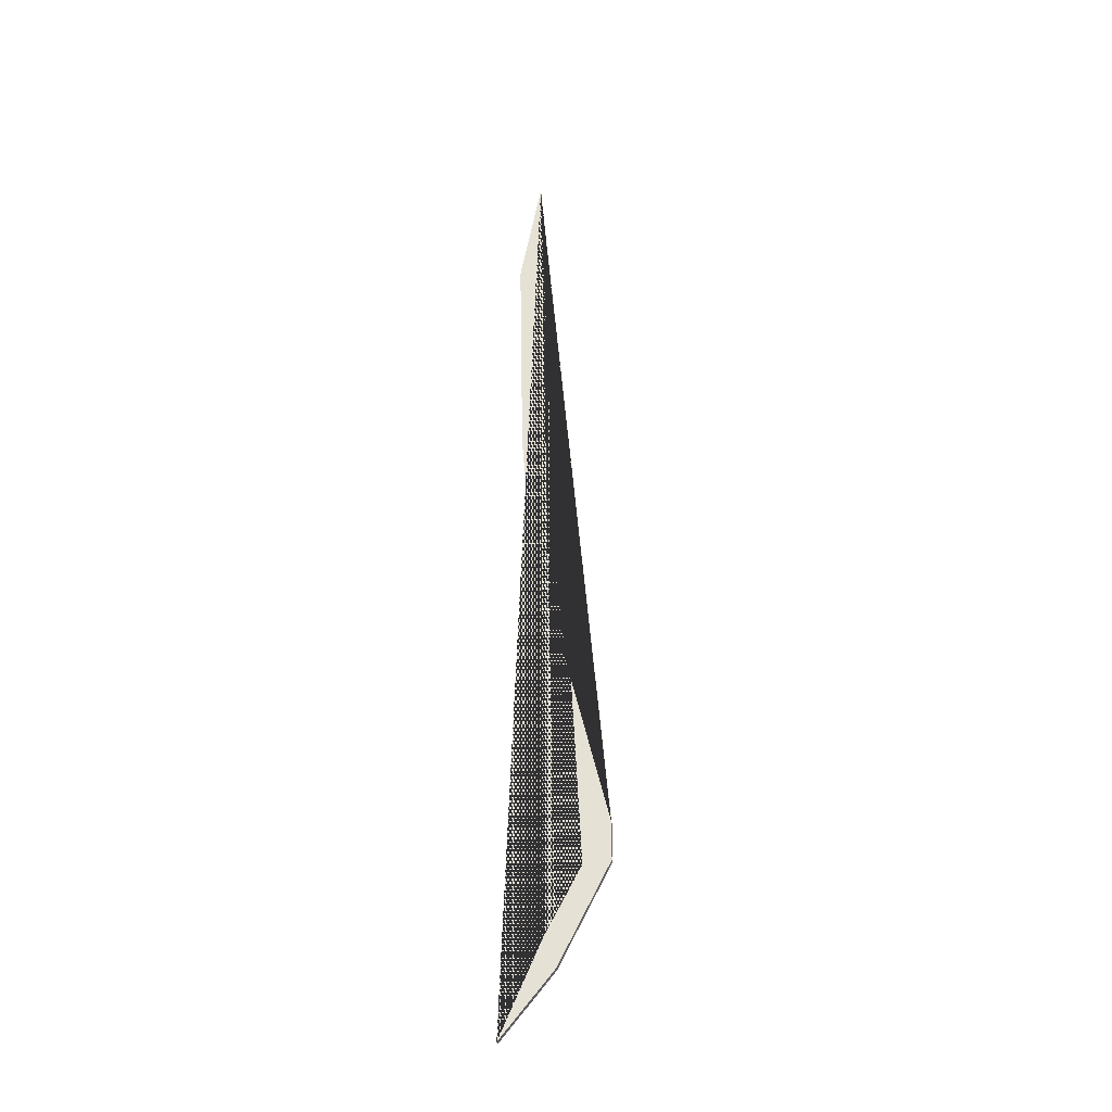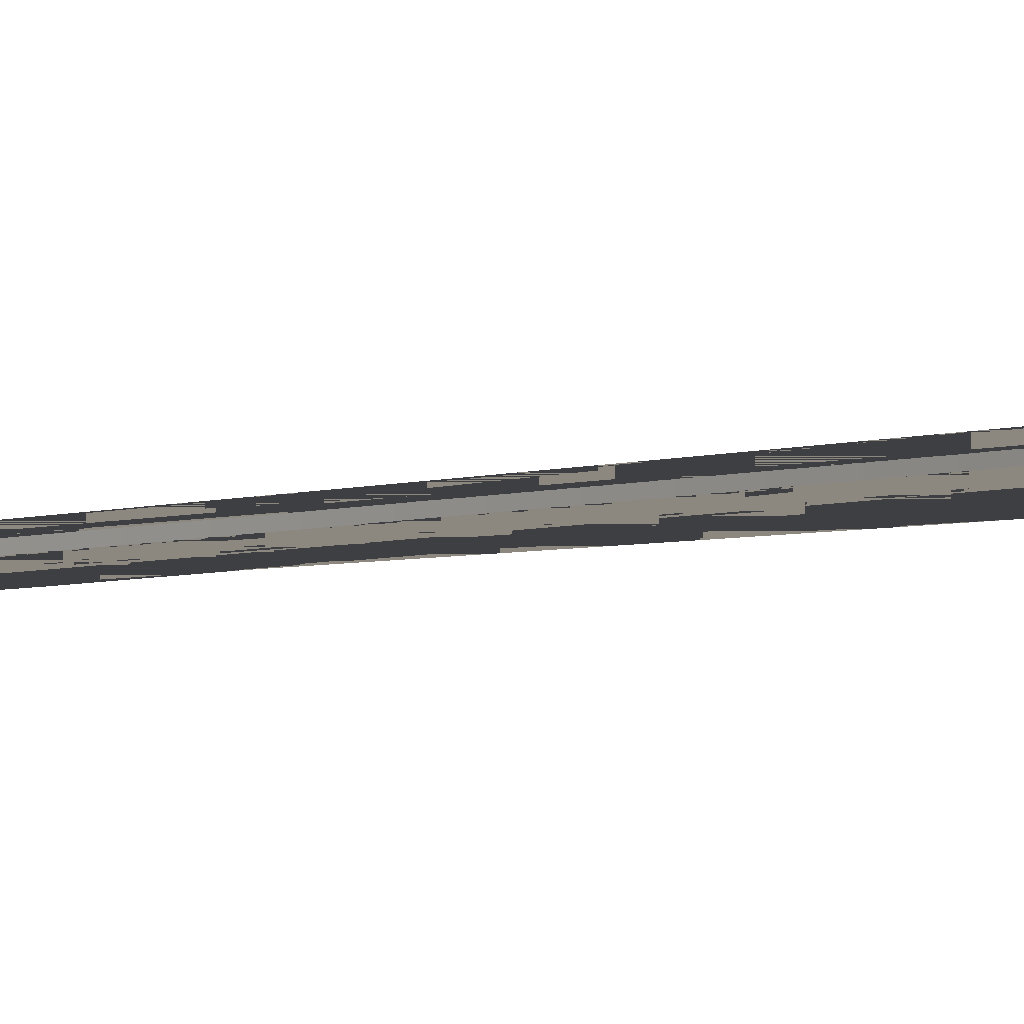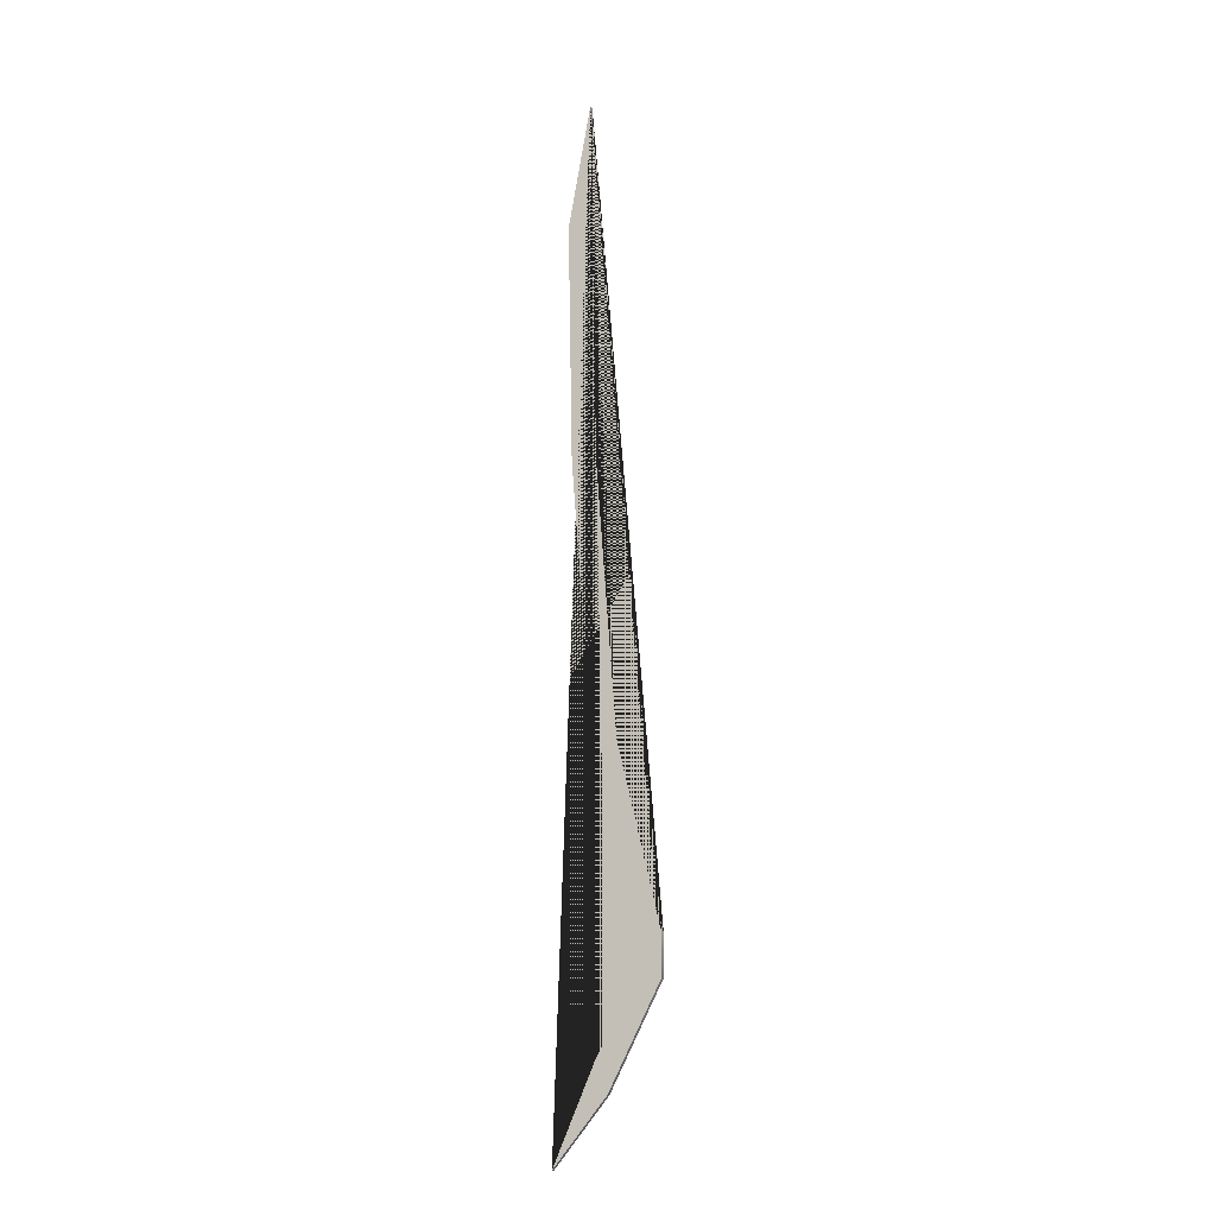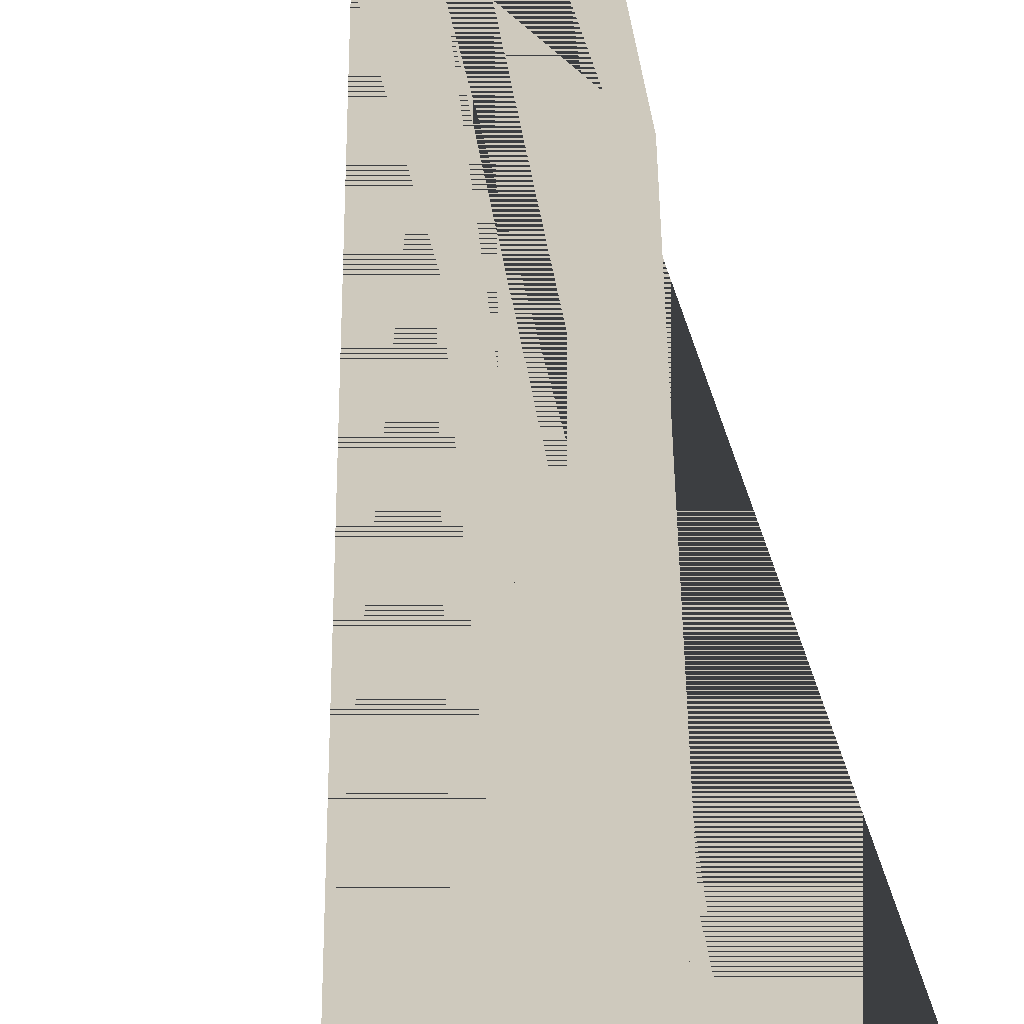
<metadata>
{"format":"obj","ext":"obj","renderer":"f3d","projection":"perspective","resolution":1024,"background":"white","views":[{"elev":-33.4,"azim":-172.3,"up":"+Y"},{"elev":-4.0,"azim":-43.5,"up":"+Z"},{"elev":-12.6,"azim":-159.1,"up":"+Y"},{"elev":22.7,"azim":-5.0,"up":"+Z"}]}
</metadata>
<code>
g default
v -2.374 2.141 3.922
v -2.403 0.5746 3.922
v -2.49 -0.5672 3.922
v -2.673 -1.329 3.922
v -2.673 -1.495 3.922
v -2.451 -1.933 3.922
v -2.225 -2.212 3.922
v -2.403 -1.799 3.922
v -2.556 -1.508 3.922
v -2.483 -1.087 3.922
v -2.397 -0.7089 3.922
v -2.296 0.5914 3.922
v -2.277 1.608 3.922
v -2.403 0.5746 3.922
v -2.374 2.141 3.922
v -2.49 -0.5672 3.922
v -2.673 -1.329 3.922
v -2.673 -1.495 3.922
v -2.451 -1.933 3.922
v -2.225 -2.212 3.922
v -2.403 -1.799 3.922
v -2.556 -1.508 3.922
v -2.483 -1.087 3.922
v -2.397 -0.7089 3.922
v -2.296 0.5914 3.922
v -2.277 1.608 3.922
v -2.403 0.5746 3.922
v -2.374 2.141 3.922
v -2.49 -0.5672 3.922
v -2.673 -1.329 3.922
v -2.673 -1.495 3.922
v -2.451 -1.933 3.922
v -2.225 -2.212 3.922
v -2.403 -1.799 3.922
v -2.556 -1.508 3.922
v -2.483 -1.087 3.922
v -2.397 -0.7089 3.922
v -2.296 0.5914 3.922
v -2.277 1.608 3.922
v -2.403 0.5746 3.946
v -2.374 2.141 3.946
v -2.49 -0.5672 3.946
v -2.673 -1.329 3.946
v -2.673 -1.495 3.946
v -2.451 -1.933 3.946
v -2.225 -2.212 3.946
v -2.403 -1.799 3.946
v -2.556 -1.508 3.946
v -2.483 -1.087 3.946
v -2.397 -0.7089 3.946
v -2.296 0.5914 3.946
v -2.277 1.608 3.946
g polySurface2 pPlane1
f 41 40 42 43 44 45 46 47 48 49 50 51 52
f 1 13 12 11 10 9 8 7 6 5 4 3 2
f 1 2 14 15
f 2 3 16 14
f 3 4 17 16
f 4 5 18 17
f 5 6 19 18
f 6 7 20 19
f 7 8 21 20
f 8 9 22 21
f 9 10 23 22
f 10 11 24 23
f 11 12 25 24
f 12 13 26 25
f 13 1 15 26
f 15 14 27 28
f 14 16 29 27
f 16 17 30 29
f 17 18 31 30
f 18 19 32 31
f 19 20 33 32
f 20 21 34 33
f 21 22 35 34
f 22 23 36 35
f 23 24 37 36
f 24 25 38 37
f 25 26 39 38
f 26 15 28 39
f 28 27 40 41
f 27 29 42 40
f 29 30 43 42
f 30 31 44 43
f 31 32 45 44
f 32 33 46 45
f 33 34 47 46
f 34 35 48 47
f 35 36 49 48
f 36 37 50 49
f 37 38 51 50
f 38 39 52 51
f 39 28 41 52

</code>
